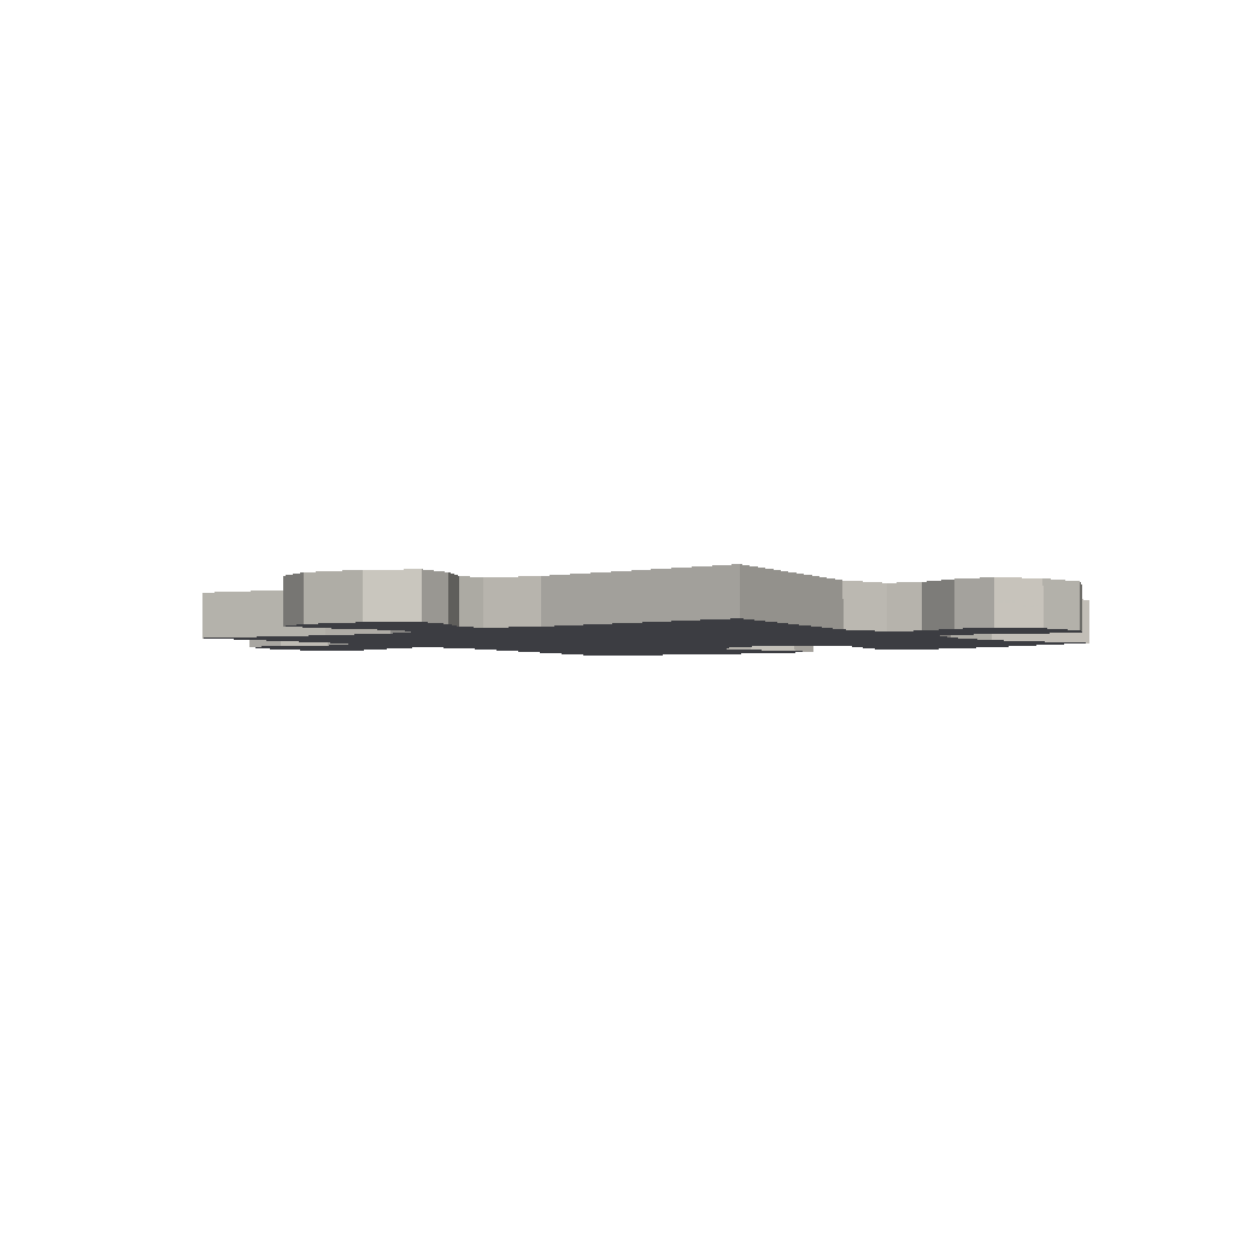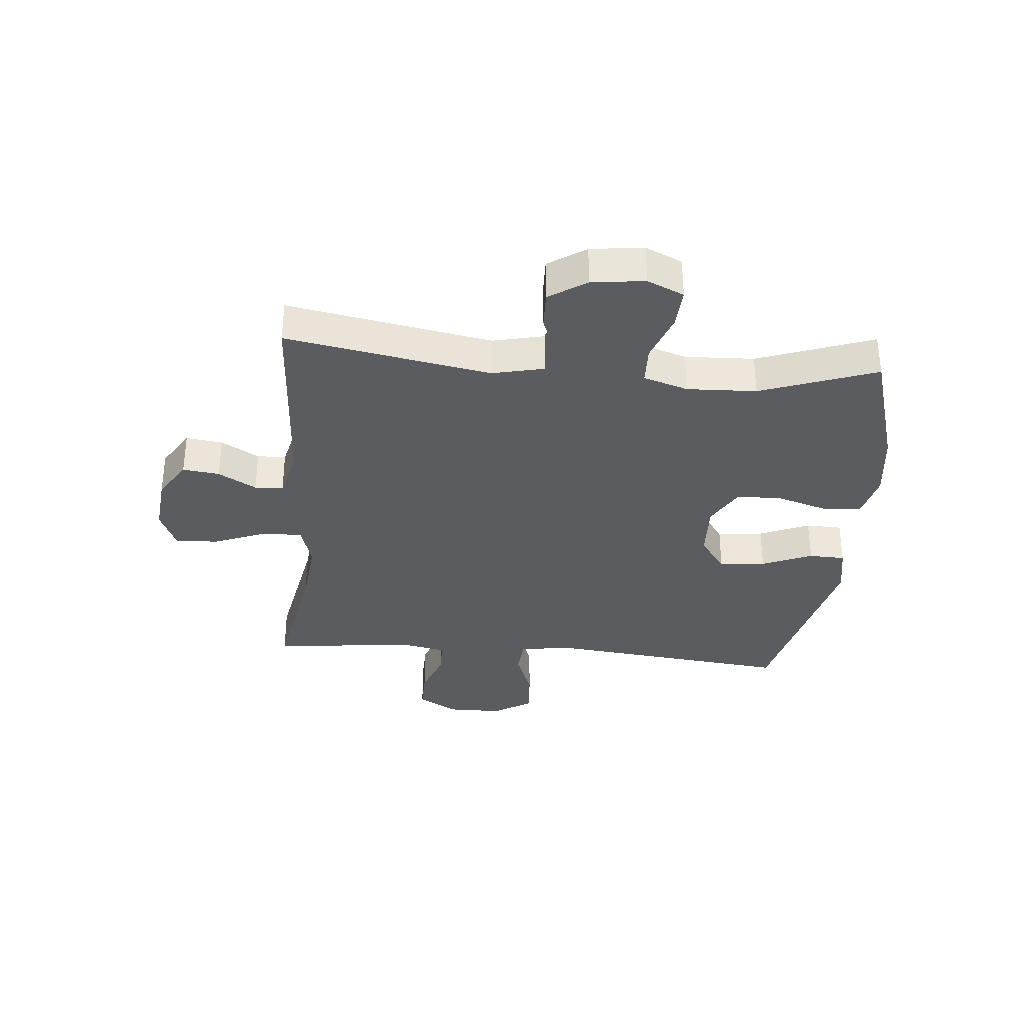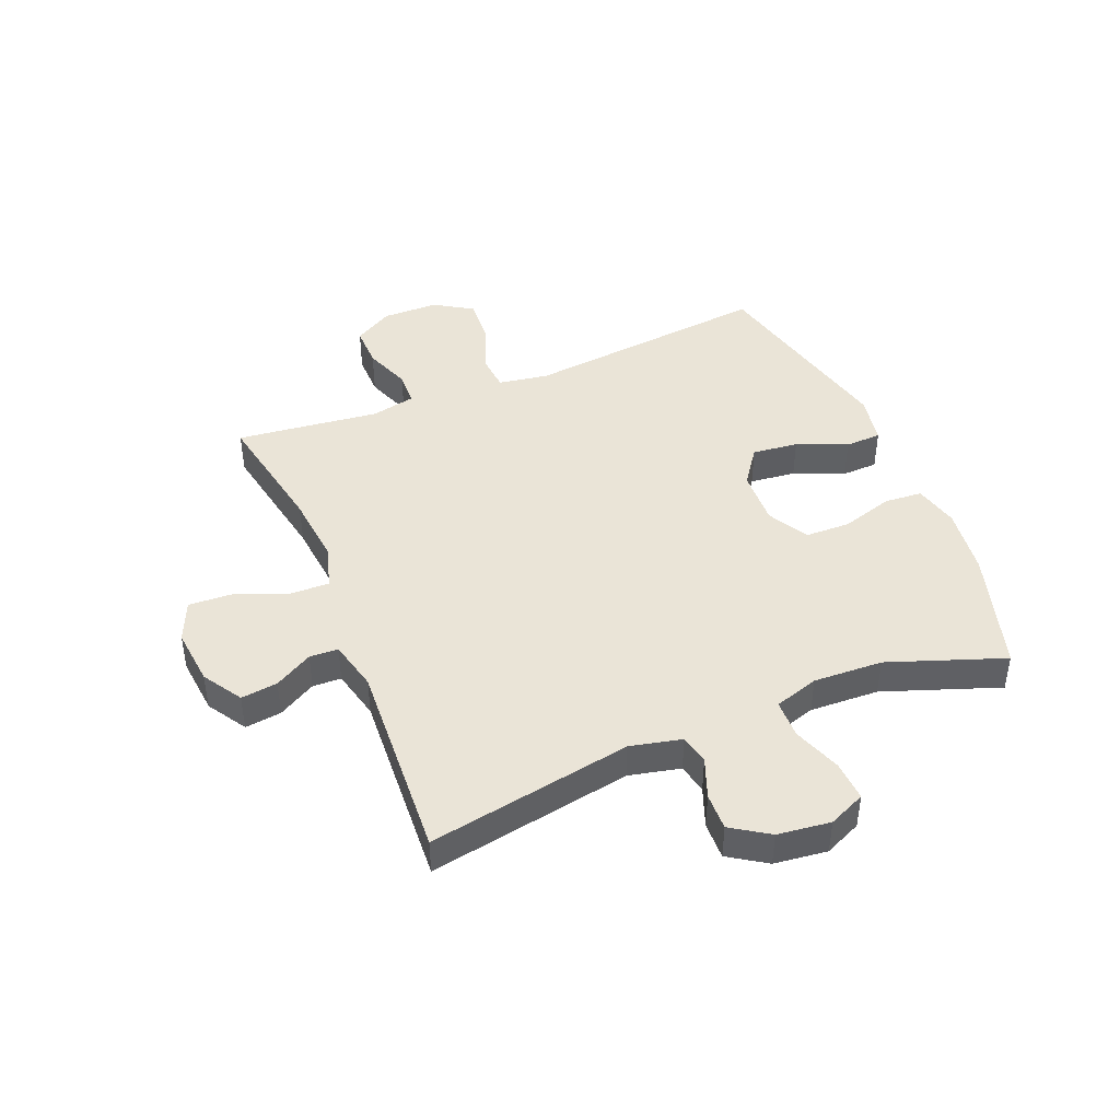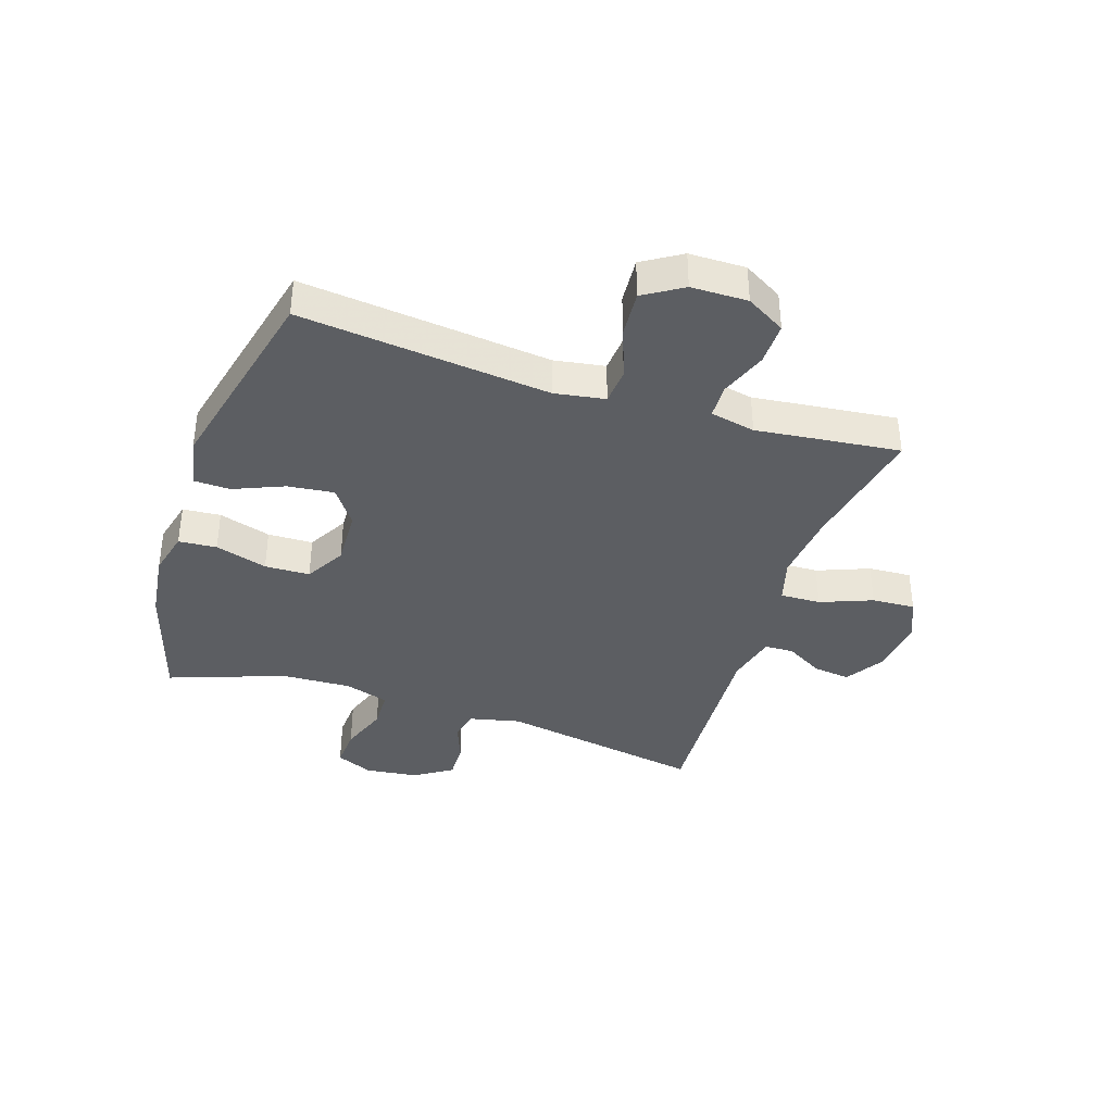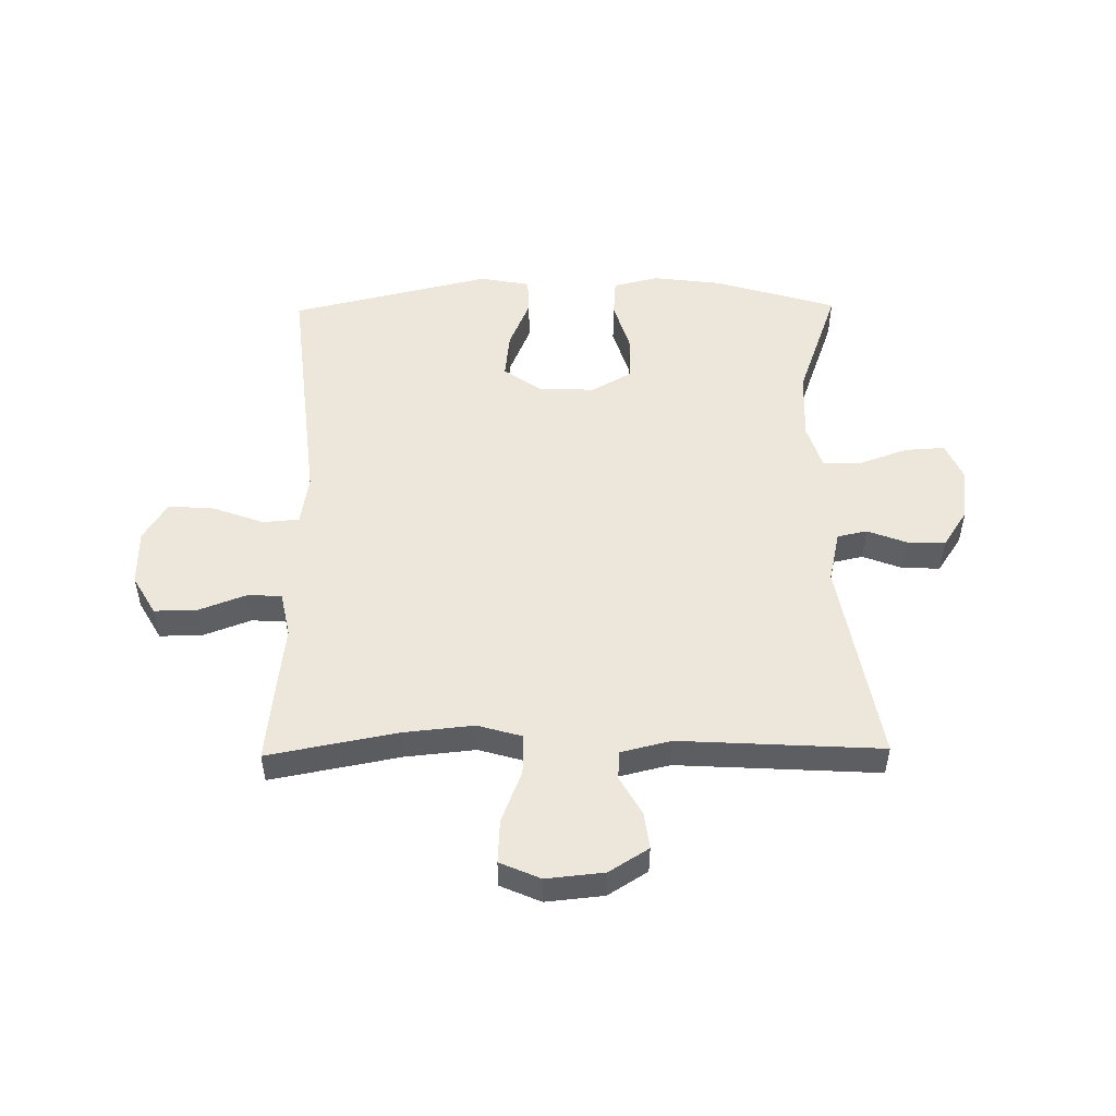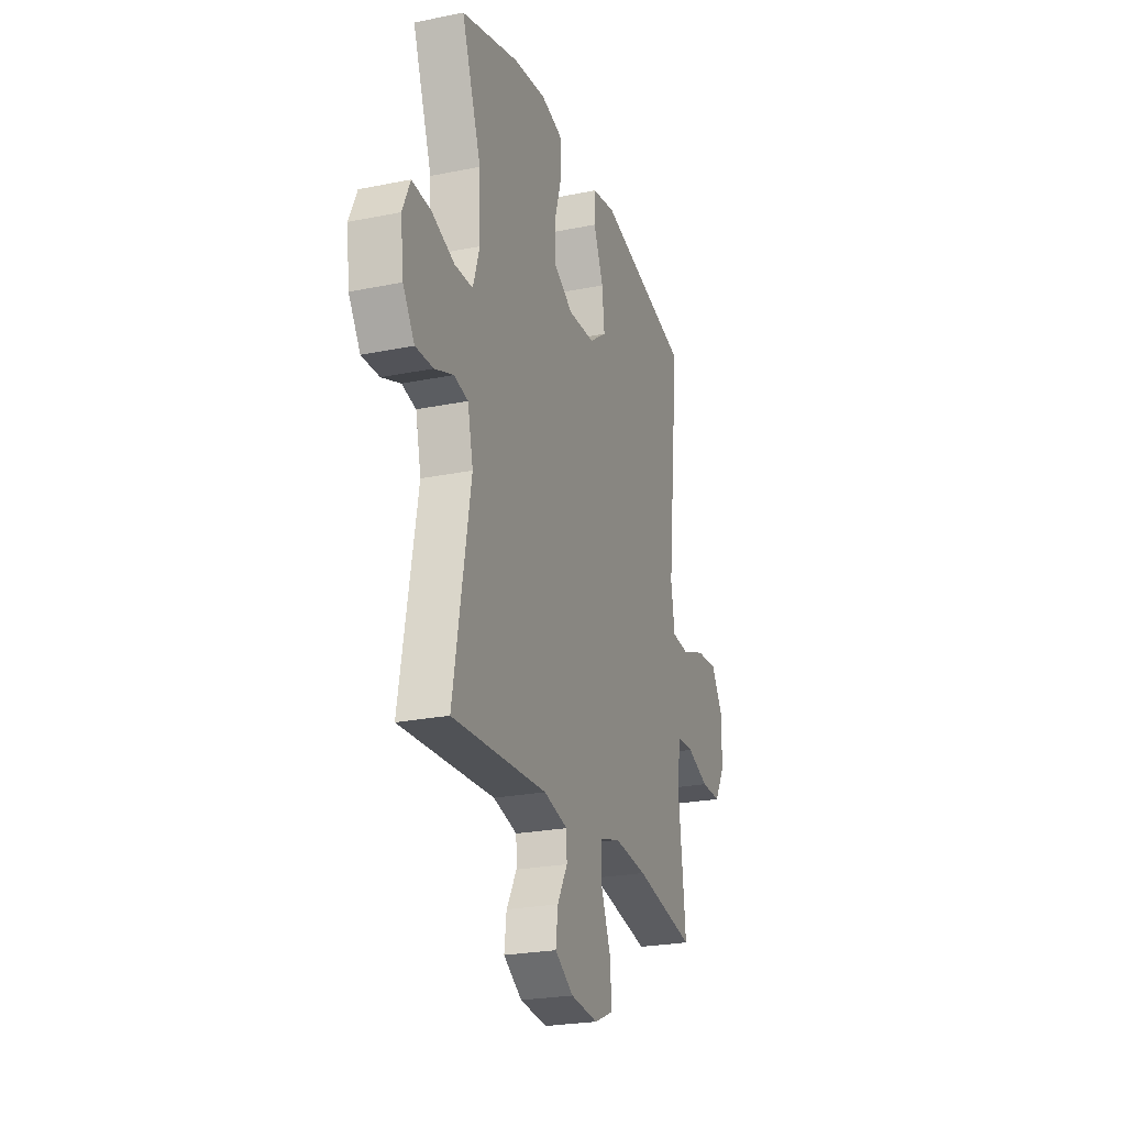
<metadata>
{"format":"obj","ext":"obj","renderer":"f3d","projection":"perspective","resolution":1024,"background":"white","views":[{"elev":-2.9,"azim":-142.7,"up":"+Y"},{"elev":-34.2,"azim":-95.1,"up":"+Y"},{"elev":43.9,"azim":-112.3,"up":"+Y"},{"elev":-37.9,"azim":71.8,"up":"+Y"},{"elev":51.1,"azim":179.2,"up":"+Y"},{"elev":-24.3,"azim":-71.5,"up":"+Z"}]}
</metadata>
<code>
v -0.5 0.07 -0.5
v -0.438 0.07 -0.15
v -0.458 0.07 -0.062
v -0.509 0.07 -0.051
v -0.577 0.07 -0.077
v -0.641 0.07 -0.079
v -0.683 0.07 -0.015
v -0.694 0.07 0.076
v -0.666 0.07 0.139
v -0.597 0.07 0.135
v -0.514 0.07 0.105
v -0.448 0.07 0.107
v -0.424 0.07 0.183
v -0.429 0.07 0.302
v -0.5 0.07 0.5
v -0.29 0.07 0.563
v -0.172 0.07 0.578
v -0.095 0.07 0.559
v -0.09 0.07 0.494
v -0.117 0.07 0.405
v -0.115 0.07 0.328
v -0.046 0.07 0.289
v 0.051 0.07 0.293
v 0.114 0.07 0.338
v 0.105 0.07 0.417
v 0.069 0.07 0.503
v 0.071 0.07 0.565
v 0.157 0.07 0.581
v 0.5 0.07 0.5
v 0.455 0.07 0.075
v 0.469 0.07 -0.011
v 0.531 0.07 -0.016
v 0.618 0.07 0.016
v 0.697 0.07 0.022
v 0.738 0.07 -0.044
v 0.739 0.07 -0.14
v 0.7 0.07 -0.207
v 0.627 0.07 -0.206
v 0.547 0.07 -0.176
v 0.488 0.07 -0.178
v 0.472 0.07 -0.255
v 0.486 0.07 -0.374
v 0.5 0.07 -0.5
v 0.279 0.07 -0.458
v 0.159 0.07 -0.446
v 0.083 0.07 -0.468
v 0.085 0.07 -0.537
v 0.12 0.07 -0.626
v 0.124 0.07 -0.7
v 0.055 0.07 -0.73
v -0.044 0.07 -0.72
v -0.111 0.07 -0.678
v -0.103 0.07 -0.615
v -0.066 0.07 -0.55
v -0.068 0.07 -0.501
v -0.155 0.07 -0.48
v -0.5 0 -0.5
v -0.438 0 -0.15
v -0.458 0 -0.062
v -0.509 0 -0.051
v -0.577 0 -0.077
v -0.641 0 -0.079
v -0.683 0 -0.015
v -0.694 0 0.076
v -0.666 0 0.139
v -0.597 0 0.135
v -0.514 0 0.105
v -0.448 0 0.107
v -0.424 0 0.183
v -0.429 0 0.302
v -0.5 0 0.5
v -0.29 0 0.563
v -0.172 0 0.578
v -0.095 0 0.559
v -0.09 0 0.494
v -0.117 0 0.405
v -0.115 0 0.328
v -0.046 0 0.289
v 0.051 0 0.293
v 0.114 0 0.338
v 0.105 0 0.417
v 0.069 0 0.503
v 0.071 0 0.565
v 0.157 0 0.581
v 0.5 0 0.5
v 0.455 0 0.075
v 0.469 0 -0.011
v 0.531 0 -0.016
v 0.618 0 0.016
v 0.697 0 0.022
v 0.738 0 -0.044
v 0.739 0 -0.14
v 0.7 0 -0.207
v 0.627 0 -0.206
v 0.547 0 -0.176
v 0.488 0 -0.178
v 0.472 0 -0.255
v 0.486 0 -0.374
v 0.5 0 -0.5
v 0.279 0 -0.458
v 0.159 0 -0.446
v 0.083 0 -0.468
v 0.085 0 -0.537
v 0.12 0 -0.626
v 0.124 0 -0.7
v 0.055 0 -0.73
v -0.044 0 -0.72
v -0.111 0 -0.678
v -0.103 0 -0.615
v -0.066 0 -0.55
v -0.068 0 -0.501
v -0.155 0 -0.48
f 51 52 53 54
f 51 54 55
f 50 51 55
f 47 48 49 50
f 46 47 50 55
f 45 46 55 56
f 41 42 43 44
f 40 41 44 45
f 36 37 38 39
f 36 39 40
f 35 36 40
f 32 33 34 35
f 31 32 35 40
f 30 31 40 45
f 25 26 27 28
f 24 25 28 29
f 23 24 29 30
f 17 18 19 20
f 17 20 21
f 14 15 16 17
f 13 14 17 21
f 12 13 21 22
f 8 9 10 11
f 8 11 12
f 7 8 12
f 4 5 6 7
f 4 7 12 22
f 45 56 1 2
f 30 45 2 3
f 22 23 30
f 3 4 22 30
f 110 109 108 107
f 111 110 107
f 111 107 106
f 106 105 104 103
f 111 106 103 102
f 112 111 102 101
f 100 99 98 97
f 101 100 97 96
f 95 94 93 92
f 96 95 92
f 96 92 91
f 91 90 89 88
f 96 91 88 87
f 101 96 87 86
f 84 83 82 81
f 85 84 81 80
f 86 85 80 79
f 76 75 74 73
f 77 76 73
f 73 72 71 70
f 77 73 70 69
f 78 77 69 68
f 67 66 65 64
f 68 67 64
f 68 64 63
f 63 62 61 60
f 78 68 63 60
f 58 57 112 101
f 59 58 101 86
f 86 79 78
f 86 78 60 59
f 1 57 58 2
f 2 58 59 3
f 3 59 60 4
f 4 60 61 5
f 5 61 62 6
f 6 62 63 7
f 7 63 64 8
f 8 64 65 9
f 9 65 66 10
f 10 66 67 11
f 11 67 68 12
f 12 68 69 13
f 13 69 70 14
f 14 70 71 15
f 15 71 72 16
f 16 72 73 17
f 17 73 74 18
f 18 74 75 19
f 19 75 76 20
f 20 76 77 21
f 21 77 78 22
f 22 78 79 23
f 23 79 80 24
f 24 80 81 25
f 25 81 82 26
f 26 82 83 27
f 27 83 84 28
f 28 84 85 29
f 29 85 86 30
f 30 86 87 31
f 31 87 88 32
f 32 88 89 33
f 33 89 90 34
f 34 90 91 35
f 35 91 92 36
f 36 92 93 37
f 37 93 94 38
f 38 94 95 39
f 39 95 96 40
f 40 96 97 41
f 41 97 98 42
f 42 98 99 43
f 43 99 100 44
f 44 100 101 45
f 45 101 102 46
f 46 102 103 47
f 47 103 104 48
f 48 104 105 49
f 49 105 106 50
f 50 106 107 51
f 51 107 108 52
f 52 108 109 53
f 53 109 110 54
f 54 110 111 55
f 55 111 112 56
f 56 112 57 1

</code>
